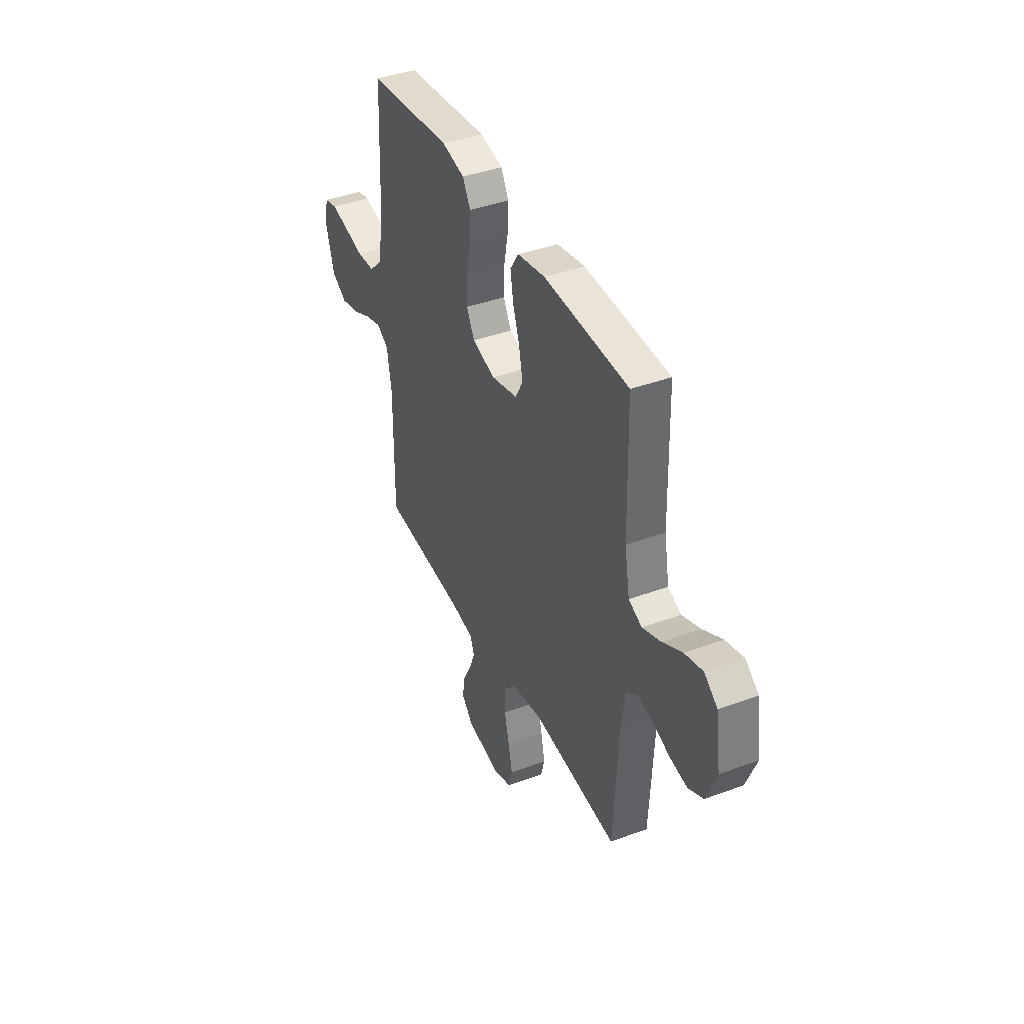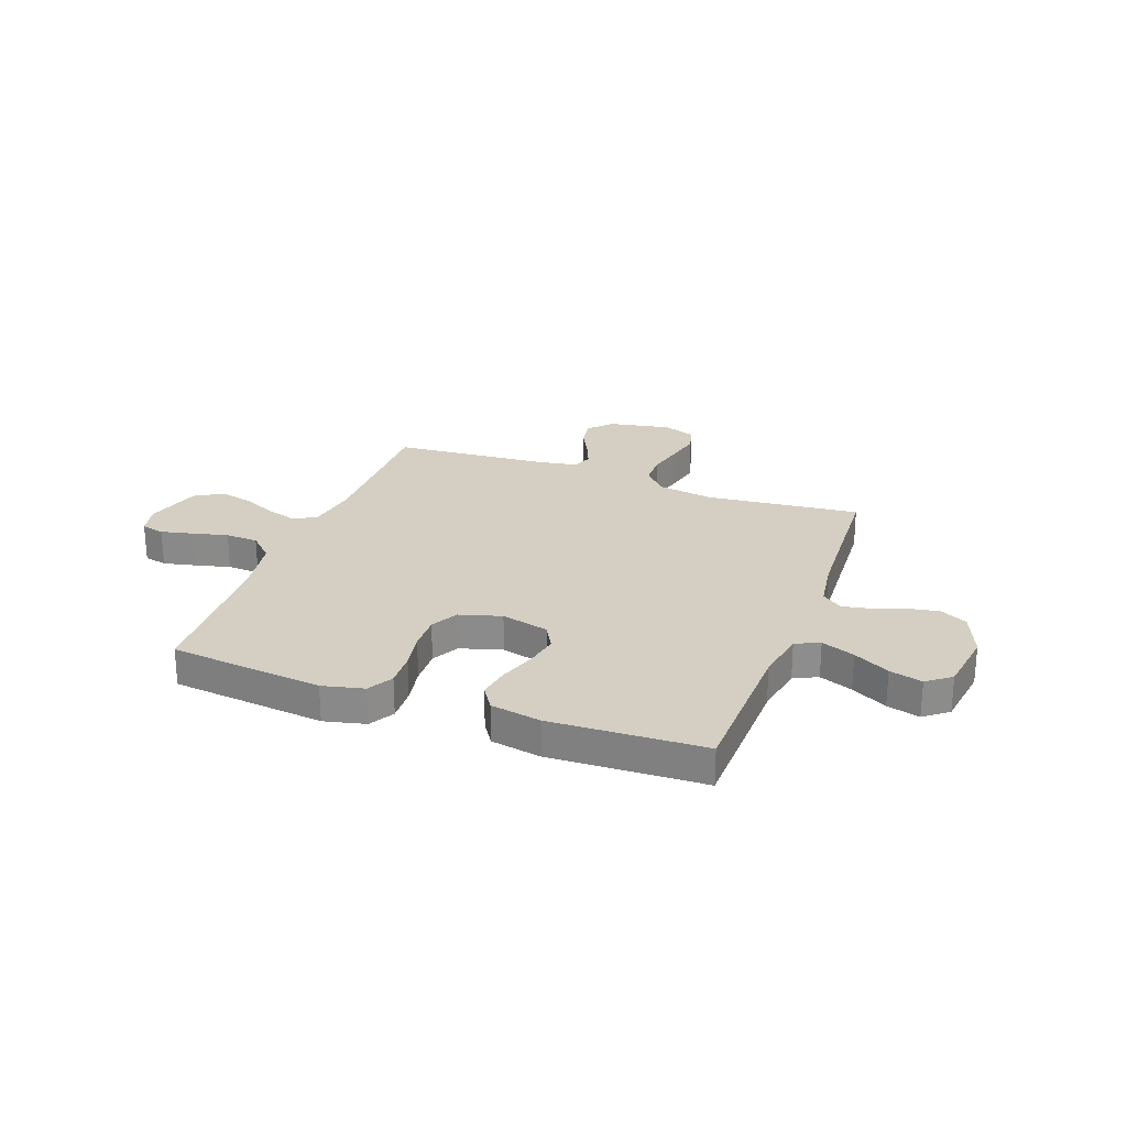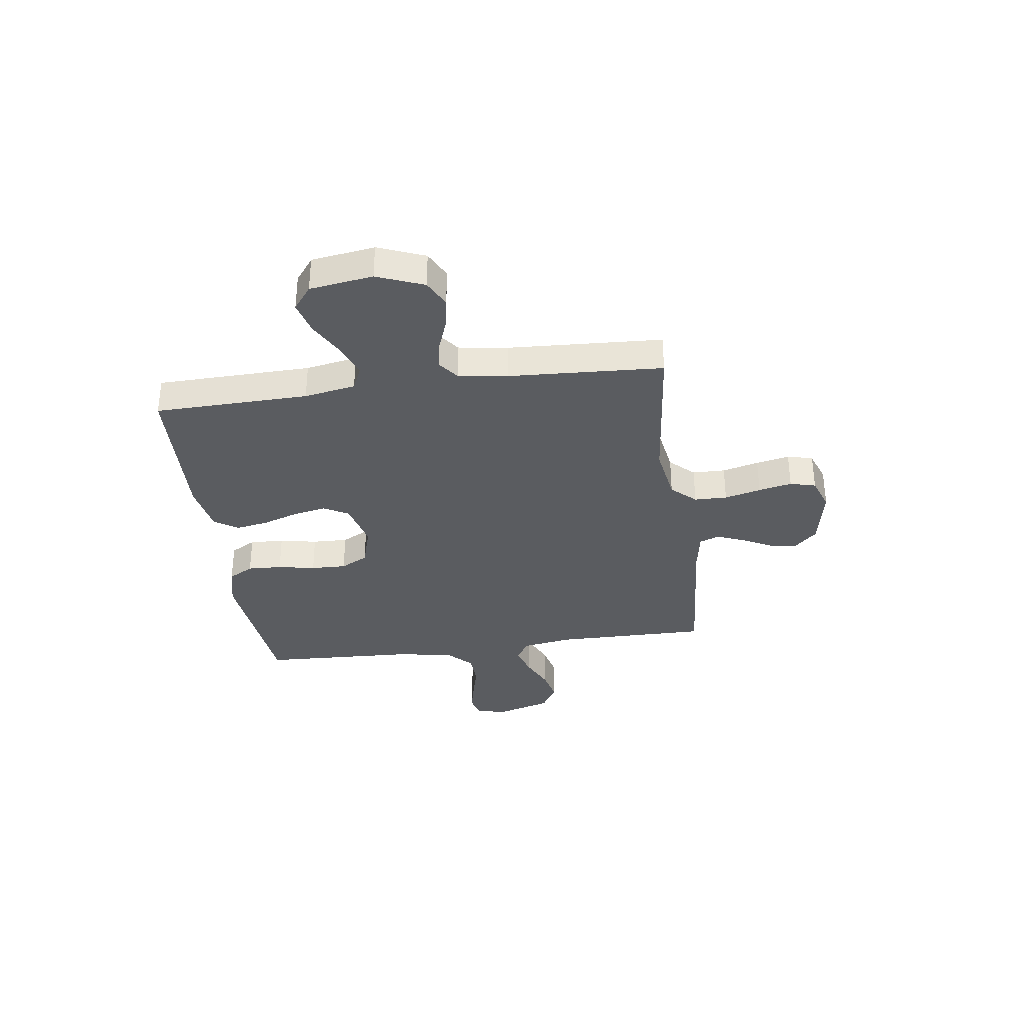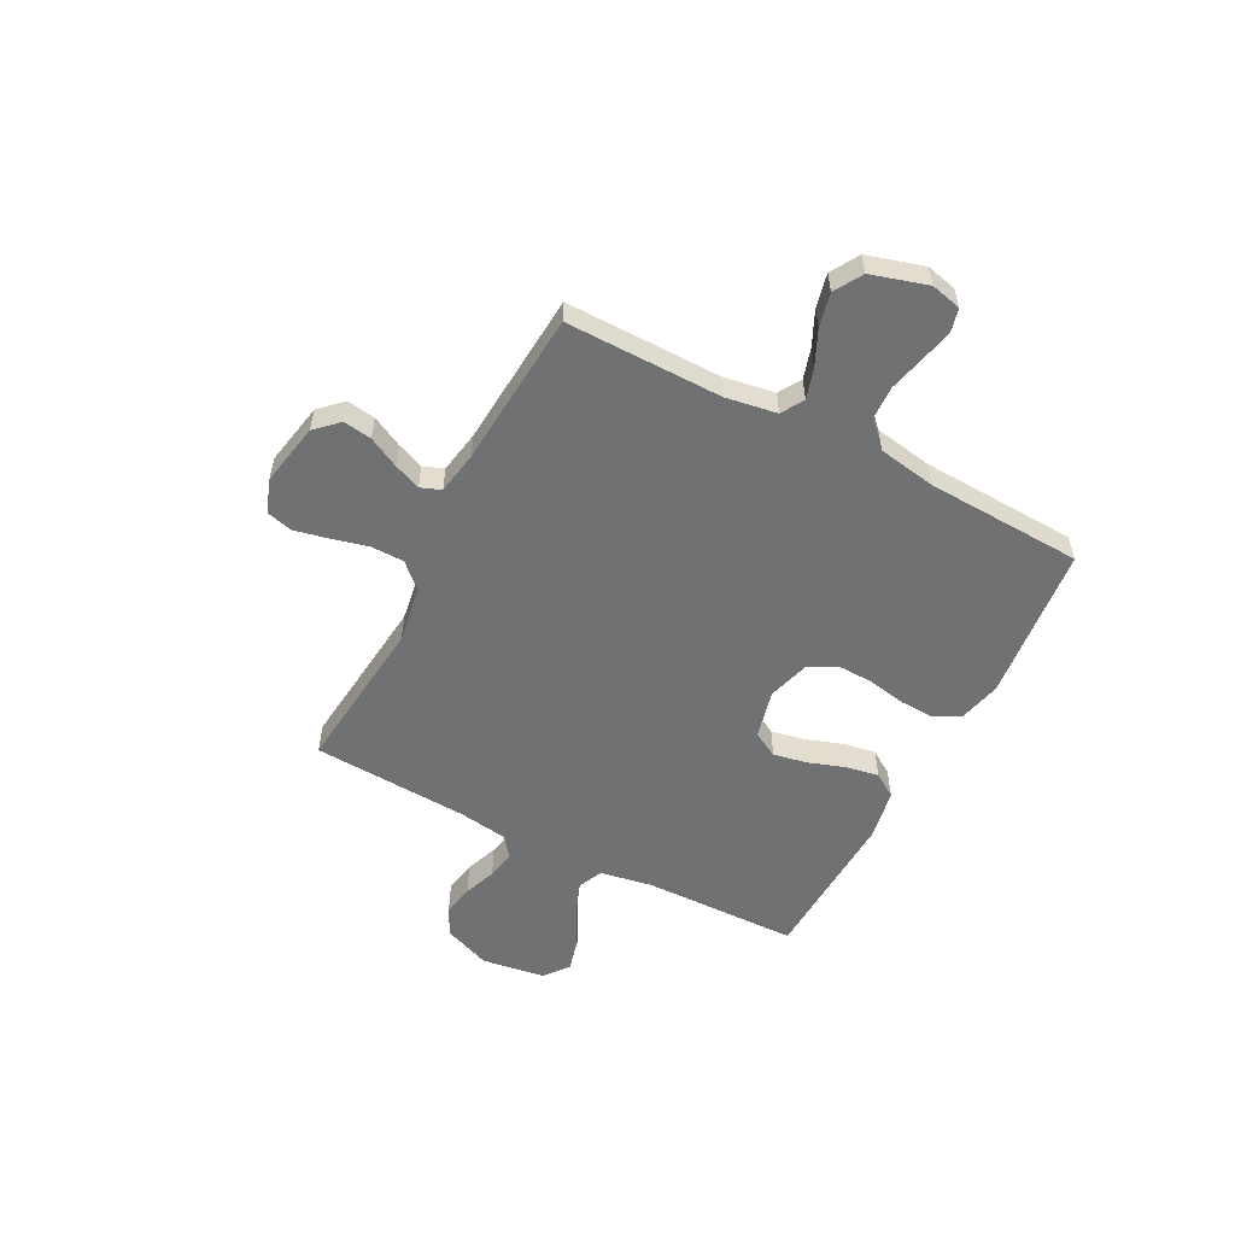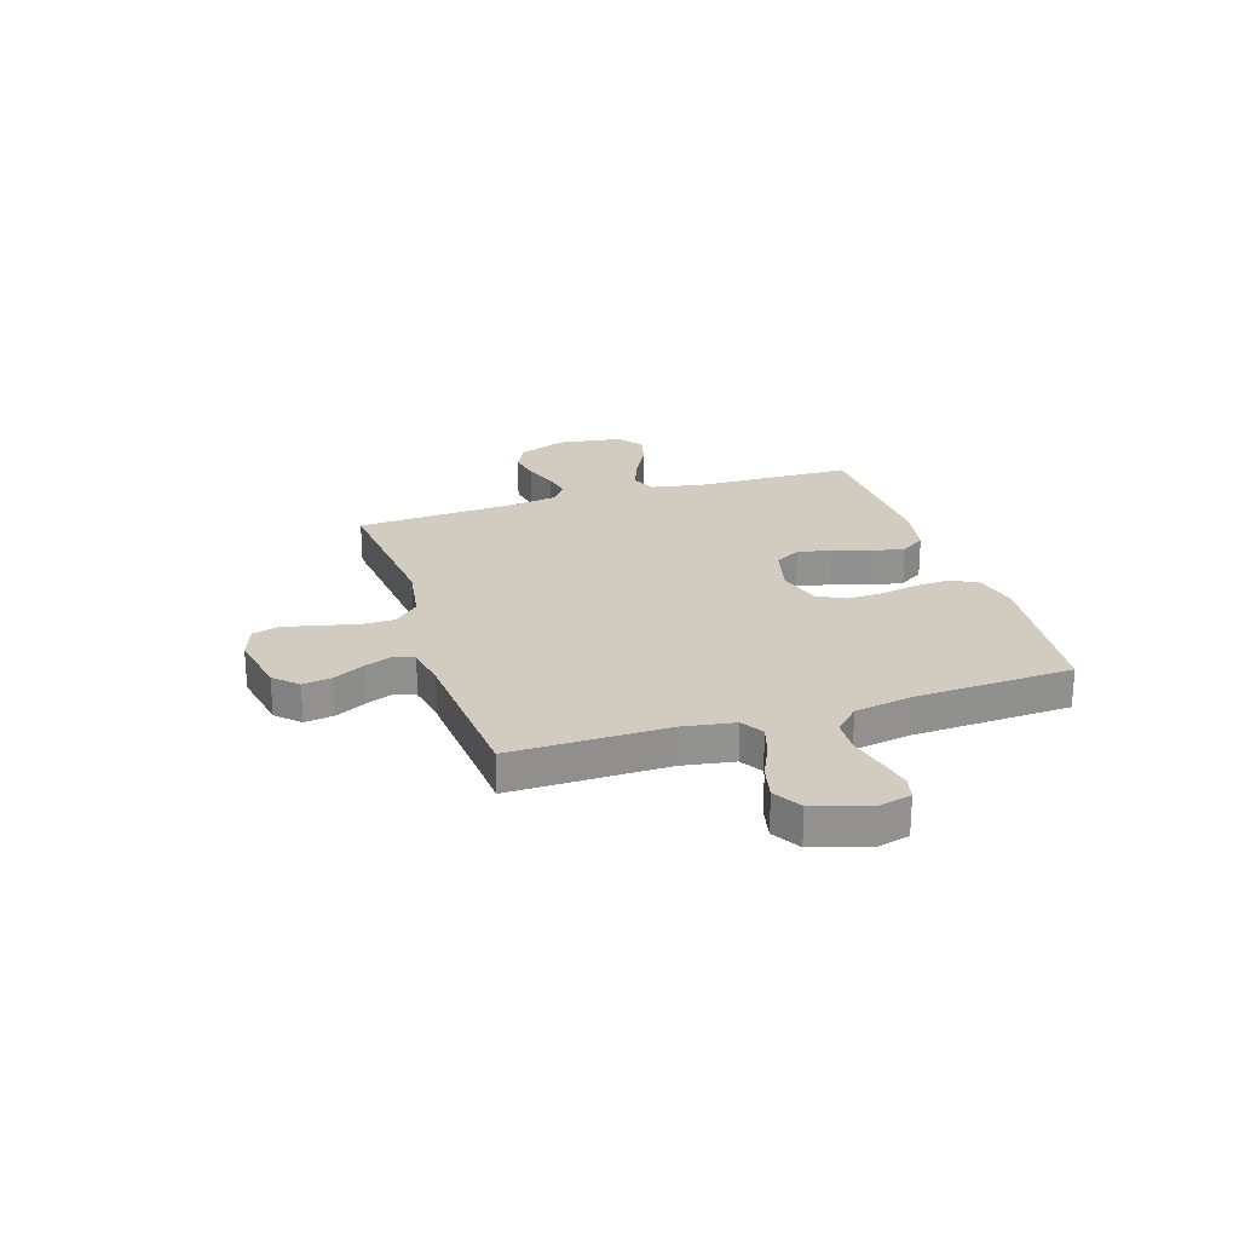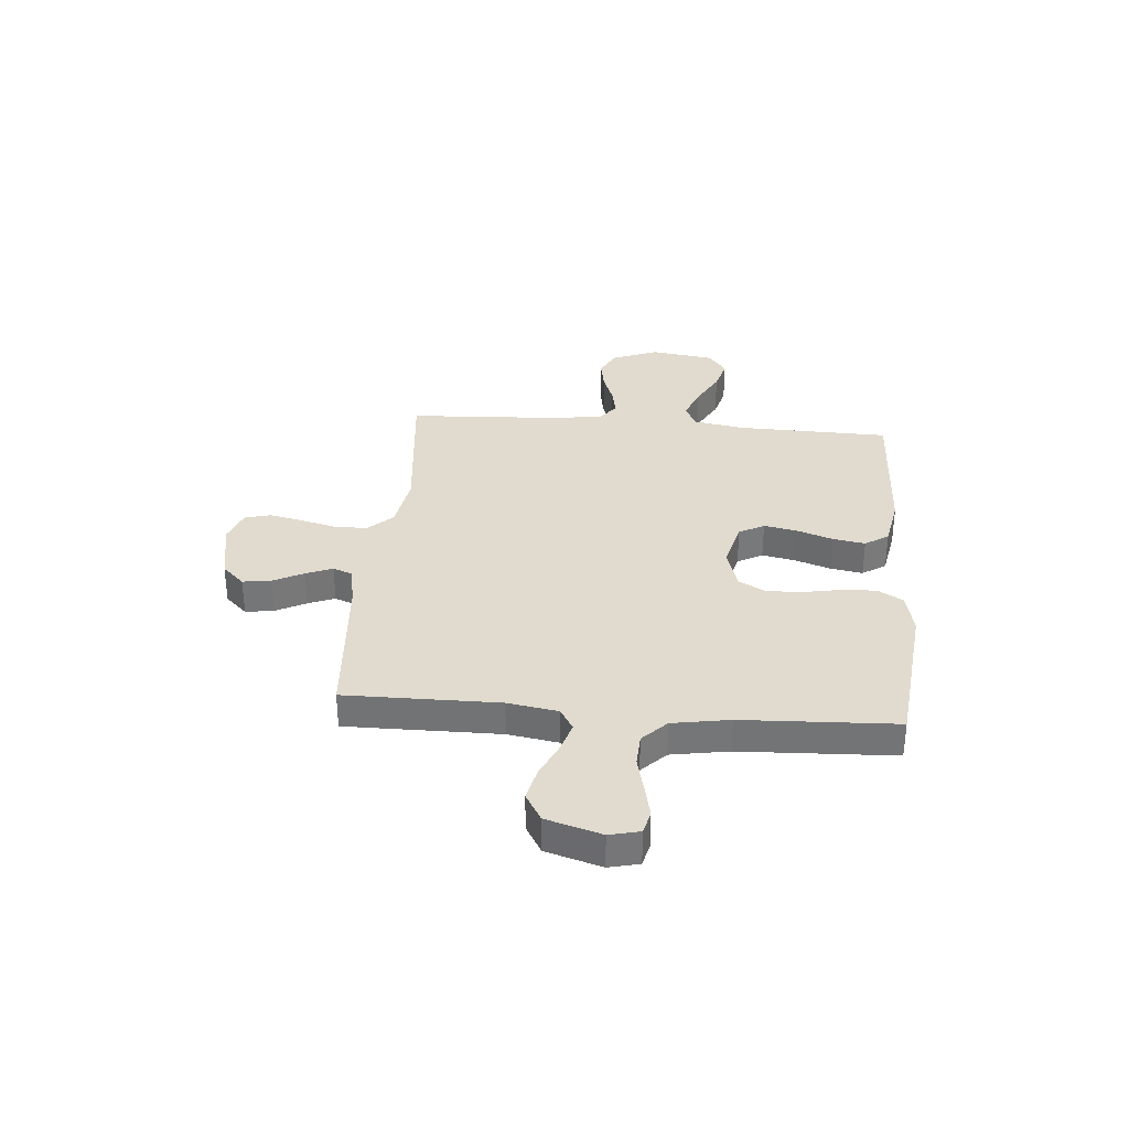
<metadata>
{"format":"obj","ext":"obj","renderer":"f3d","projection":"perspective","resolution":1024,"background":"white","views":[{"elev":40.4,"azim":65.6,"up":"+Z"},{"elev":25.6,"azim":20.2,"up":"+Y"},{"elev":-34.1,"azim":97.8,"up":"+Y"},{"elev":-55.1,"azim":-117.6,"up":"+Y"},{"elev":24.1,"azim":-107.8,"up":"+Y"},{"elev":33.6,"azim":-85.2,"up":"+Y"}]}
</metadata>
<code>
v -0.5 0.07 -0.5
v -0.498 0.07 -0.2
v -0.514 0.07 -0.102
v -0.557 0.07 -0.076
v -0.616 0.07 -0.094
v -0.683 0.07 -0.125
v -0.748 0.07 -0.14
v -0.802 0.07 -0.108
v -0.834 0.07 0
v -0.82 0.07 0.059
v -0.775 0.07 0.07
v -0.713 0.07 0.056
v -0.643 0.07 0.039
v -0.579 0.07 0.042
v -0.532 0.07 0.088
v -0.513 0.07 0.2
v -0.5 0.07 0.5
v -0.2 0.07 0.532
v -0.119 0.07 0.513
v -0.091 0.07 0.464
v -0.094 0.07 0.397
v -0.108 0.07 0.324
v -0.11 0.07 0.255
v -0.082 0.07 0.202
v 0 0.07 0.178
v 0.093 0.07 0.201
v 0.12 0.07 0.25
v 0.107 0.07 0.315
v 0.083 0.07 0.385
v 0.072 0.07 0.448
v 0.102 0.07 0.494
v 0.2 0.07 0.512
v 0.5 0.07 0.5
v 0.507 0.07 0.2
v 0.525 0.07 0.1
v 0.572 0.07 0.079
v 0.637 0.07 0.104
v 0.707 0.07 0.142
v 0.771 0.07 0.159
v 0.818 0.07 0.123
v 0.836 0.07 0
v 0.8 0.07 -0.091
v 0.747 0.07 -0.118
v 0.686 0.07 -0.107
v 0.623 0.07 -0.084
v 0.569 0.07 -0.074
v 0.53 0.07 -0.104
v 0.516 0.07 -0.2
v 0.5 0.07 -0.5
v 0.2 0.07 -0.469
v 0.09 0.07 -0.487
v 0.046 0.07 -0.534
v 0.045 0.07 -0.598
v 0.063 0.07 -0.669
v 0.077 0.07 -0.734
v 0.064 0.07 -0.784
v 0 0.07 -0.807
v -0.121 0.07 -0.784
v -0.162 0.07 -0.741
v -0.154 0.07 -0.686
v -0.124 0.07 -0.627
v -0.103 0.07 -0.575
v -0.118 0.07 -0.536
v -0.2 0.07 -0.522
v -0.5 0 -0.5
v -0.498 0 -0.2
v -0.514 0 -0.102
v -0.557 0 -0.076
v -0.616 0 -0.094
v -0.683 0 -0.125
v -0.748 0 -0.14
v -0.802 0 -0.108
v -0.834 0 0
v -0.82 0 0.059
v -0.775 0 0.07
v -0.713 0 0.056
v -0.643 0 0.039
v -0.579 0 0.042
v -0.532 0 0.088
v -0.513 0 0.2
v -0.5 0 0.5
v -0.2 0 0.532
v -0.119 0 0.513
v -0.091 0 0.464
v -0.094 0 0.397
v -0.108 0 0.324
v -0.11 0 0.255
v -0.082 0 0.202
v 0 0 0.178
v 0.093 0 0.201
v 0.12 0 0.25
v 0.107 0 0.315
v 0.083 0 0.385
v 0.072 0 0.448
v 0.102 0 0.494
v 0.2 0 0.512
v 0.5 0 0.5
v 0.507 0 0.2
v 0.525 0 0.1
v 0.572 0 0.079
v 0.637 0 0.104
v 0.707 0 0.142
v 0.771 0 0.159
v 0.818 0 0.123
v 0.836 0 0
v 0.8 0 -0.091
v 0.747 0 -0.118
v 0.686 0 -0.107
v 0.623 0 -0.084
v 0.569 0 -0.074
v 0.53 0 -0.104
v 0.516 0 -0.2
v 0.5 0 -0.5
v 0.2 0 -0.469
v 0.09 0 -0.487
v 0.046 0 -0.534
v 0.045 0 -0.598
v 0.063 0 -0.669
v 0.077 0 -0.734
v 0.064 0 -0.784
v 0 0 -0.807
v -0.121 0 -0.784
v -0.162 0 -0.741
v -0.154 0 -0.686
v -0.124 0 -0.627
v -0.103 0 -0.575
v -0.118 0 -0.536
v -0.2 0 -0.522
f 58 59 60 61
f 58 61 62
f 57 58 62
f 56 57 62 63
f 53 54 55 56
f 48 49 50
f 47 48 50 51
f 42 43 44 45
f 42 45 46
f 41 42 46
f 40 41 46
f 37 38 39 40
f 36 37 40 46
f 35 36 46 47
f 31 32 33 34
f 28 29 30 31
f 27 28 31 34
f 26 27 34 35
f 19 20 21 22
f 19 22 23
f 16 17 18 19
f 15 16 19 23
f 14 15 23 24
f 10 11 12 13
f 8 9 10 13
f 8 13 14
f 5 6 7 8
f 4 5 8 14
f 3 4 14 24
f 64 1 2
f 63 64 2 3
f 53 56 63
f 52 53 63 3
f 26 35 47 51
f 25 26 51 52
f 3 24 25 52
f 125 124 123 122
f 126 125 122
f 126 122 121
f 127 126 121 120
f 120 119 118 117
f 114 113 112
f 115 114 112 111
f 109 108 107 106
f 110 109 106
f 110 106 105
f 110 105 104
f 104 103 102 101
f 110 104 101 100
f 111 110 100 99
f 98 97 96 95
f 95 94 93 92
f 98 95 92 91
f 99 98 91 90
f 86 85 84 83
f 87 86 83
f 83 82 81 80
f 87 83 80 79
f 88 87 79 78
f 77 76 75 74
f 77 74 73 72
f 78 77 72
f 72 71 70 69
f 78 72 69 68
f 88 78 68 67
f 66 65 128
f 67 66 128 127
f 127 120 117
f 67 127 117 116
f 115 111 99 90
f 116 115 90 89
f 116 89 88 67
f 1 65 66 2
f 2 66 67 3
f 3 67 68 4
f 4 68 69 5
f 5 69 70 6
f 6 70 71 7
f 7 71 72 8
f 8 72 73 9
f 9 73 74 10
f 10 74 75 11
f 11 75 76 12
f 12 76 77 13
f 13 77 78 14
f 14 78 79 15
f 15 79 80 16
f 16 80 81 17
f 17 81 82 18
f 18 82 83 19
f 19 83 84 20
f 20 84 85 21
f 21 85 86 22
f 22 86 87 23
f 23 87 88 24
f 24 88 89 25
f 25 89 90 26
f 26 90 91 27
f 27 91 92 28
f 28 92 93 29
f 29 93 94 30
f 30 94 95 31
f 31 95 96 32
f 32 96 97 33
f 33 97 98 34
f 34 98 99 35
f 35 99 100 36
f 36 100 101 37
f 37 101 102 38
f 38 102 103 39
f 39 103 104 40
f 40 104 105 41
f 41 105 106 42
f 42 106 107 43
f 43 107 108 44
f 44 108 109 45
f 45 109 110 46
f 46 110 111 47
f 47 111 112 48
f 48 112 113 49
f 49 113 114 50
f 50 114 115 51
f 51 115 116 52
f 52 116 117 53
f 53 117 118 54
f 54 118 119 55
f 55 119 120 56
f 56 120 121 57
f 57 121 122 58
f 58 122 123 59
f 59 123 124 60
f 60 124 125 61
f 61 125 126 62
f 62 126 127 63
f 63 127 128 64
f 64 128 65 1

</code>
